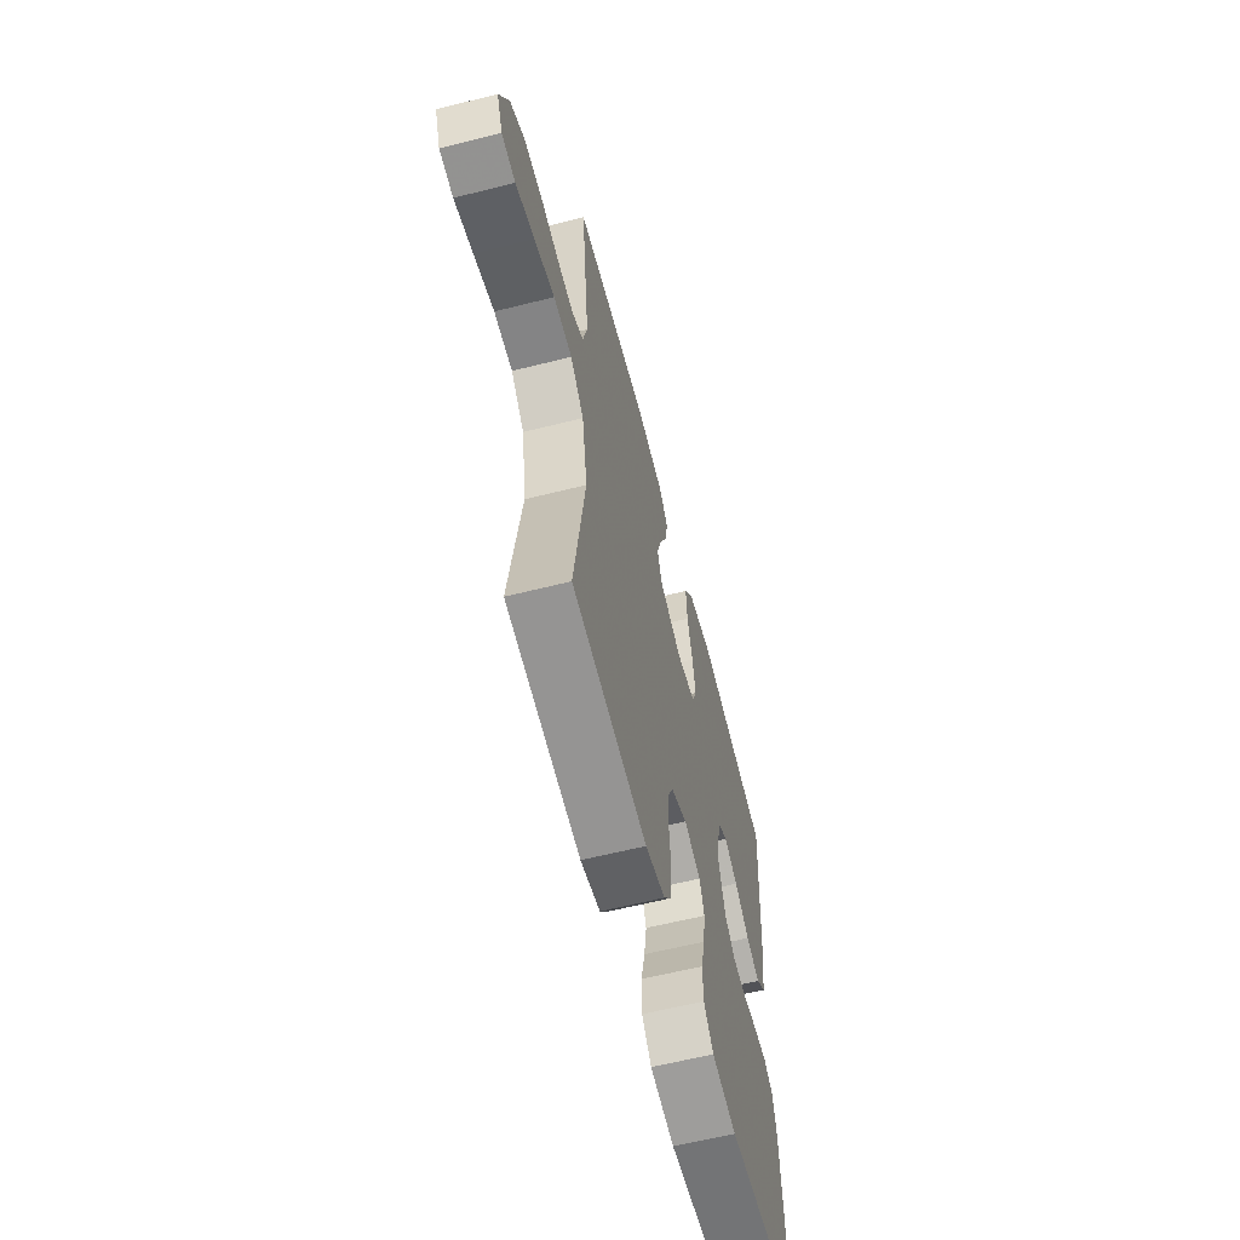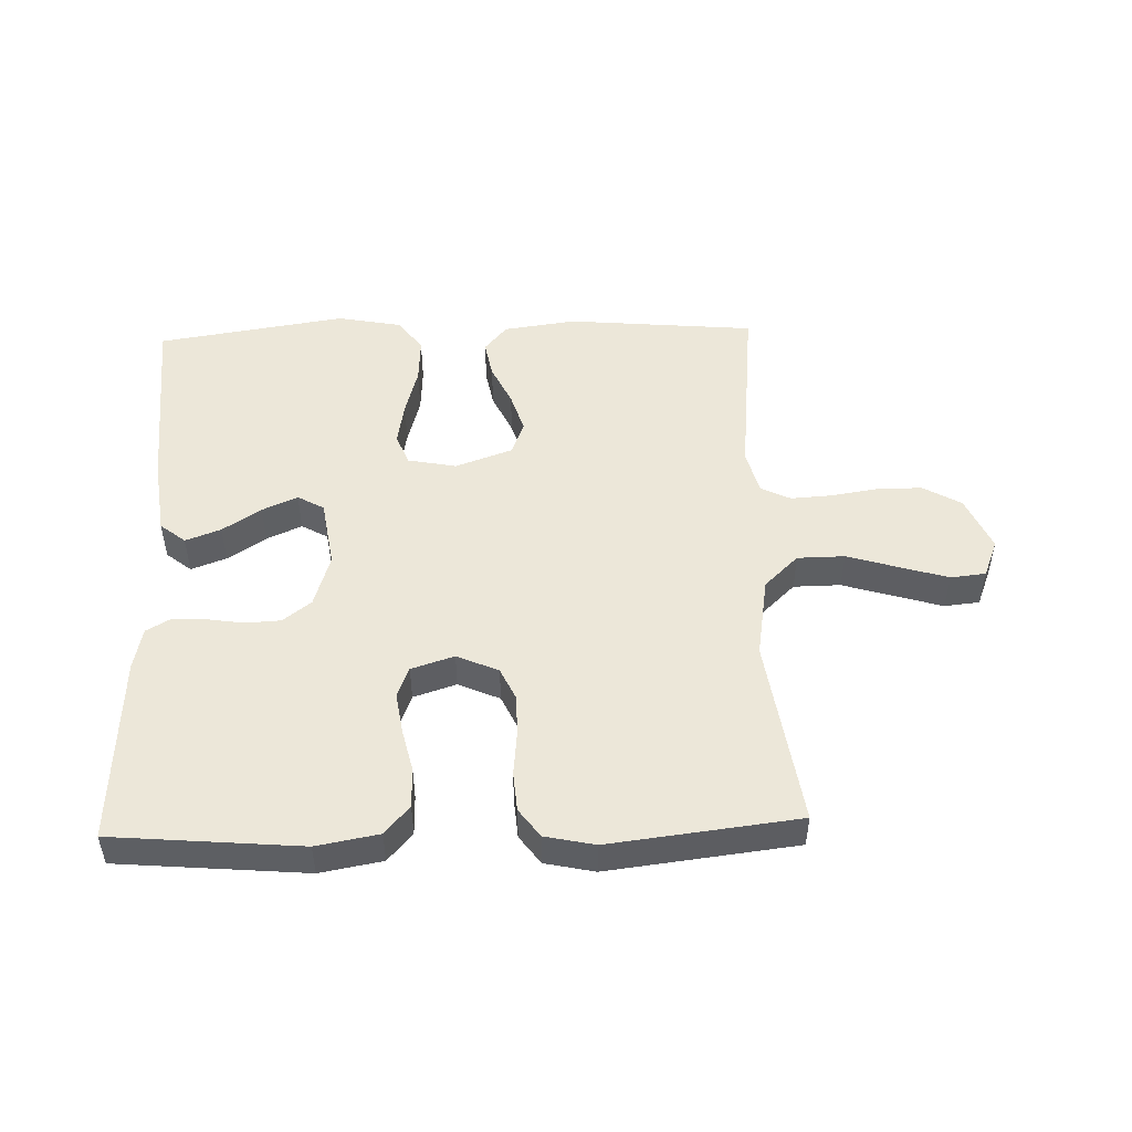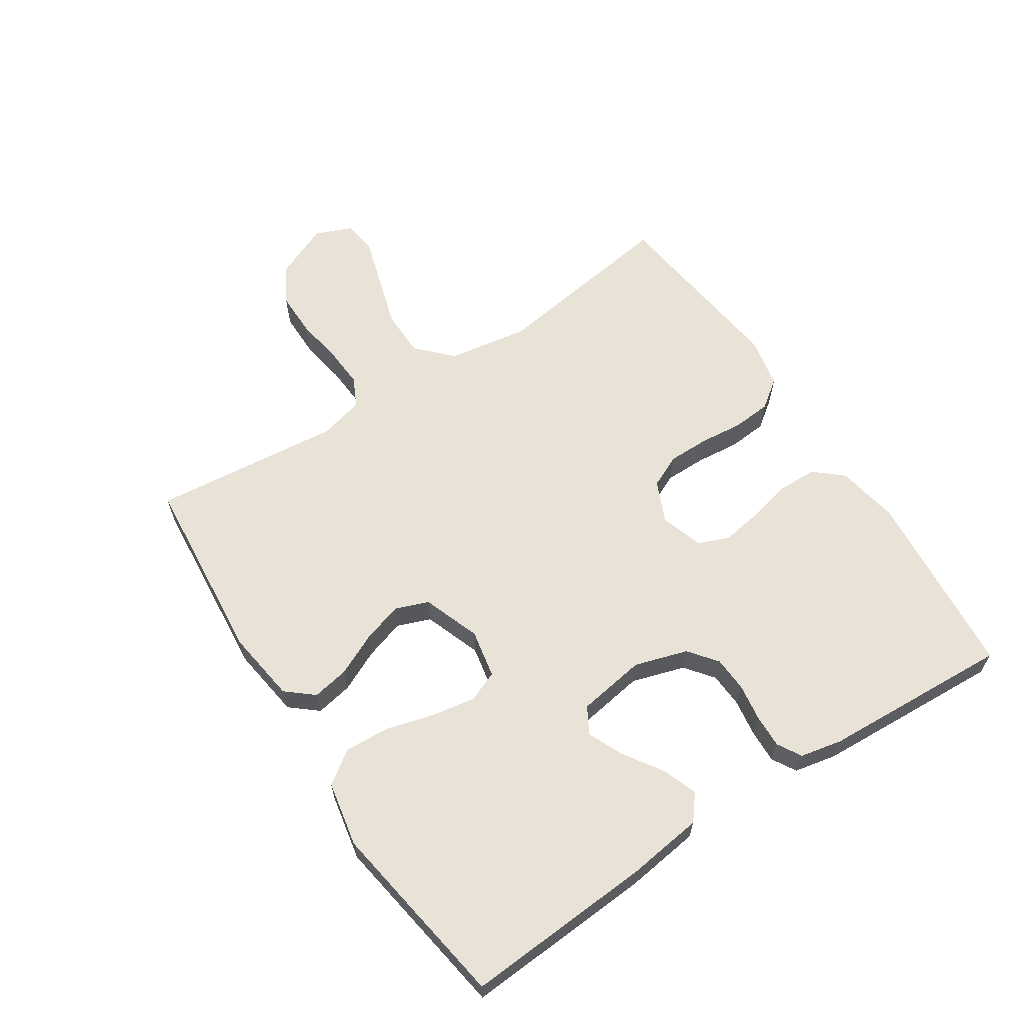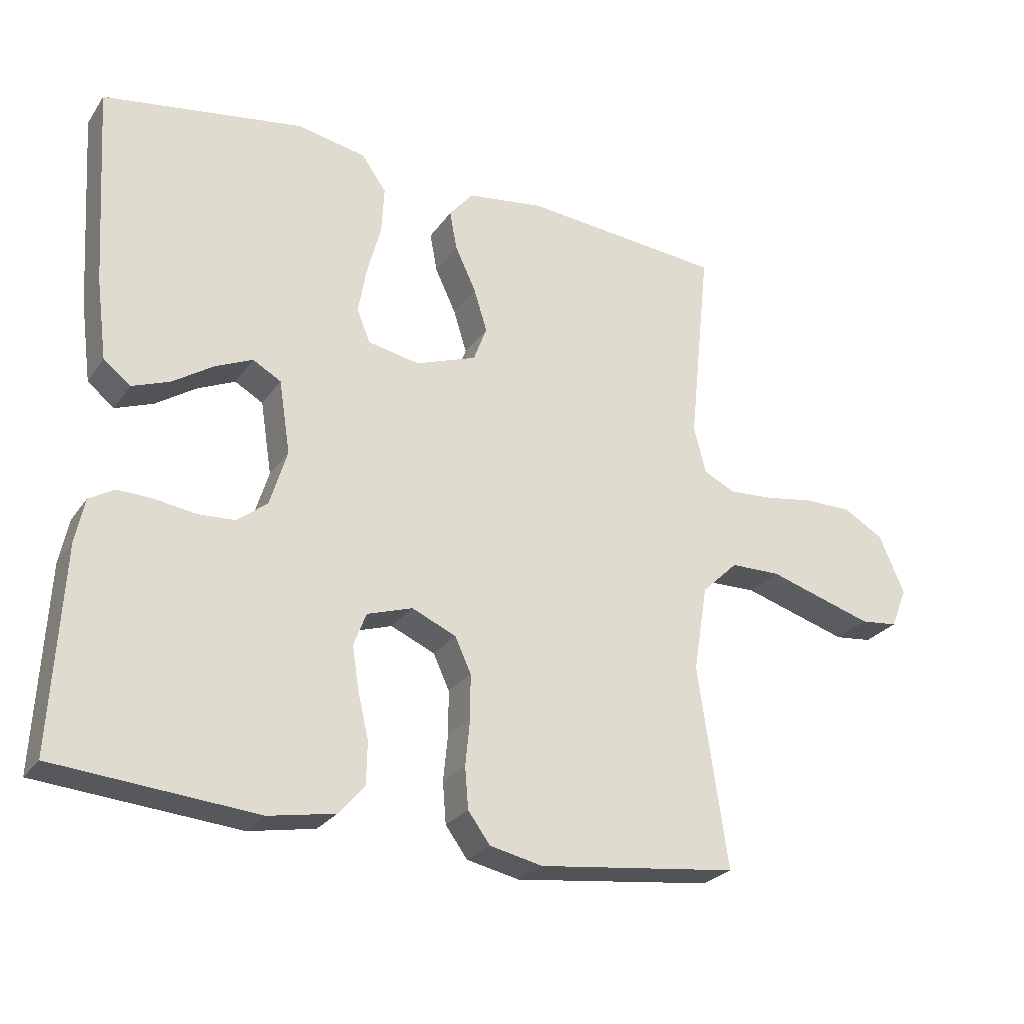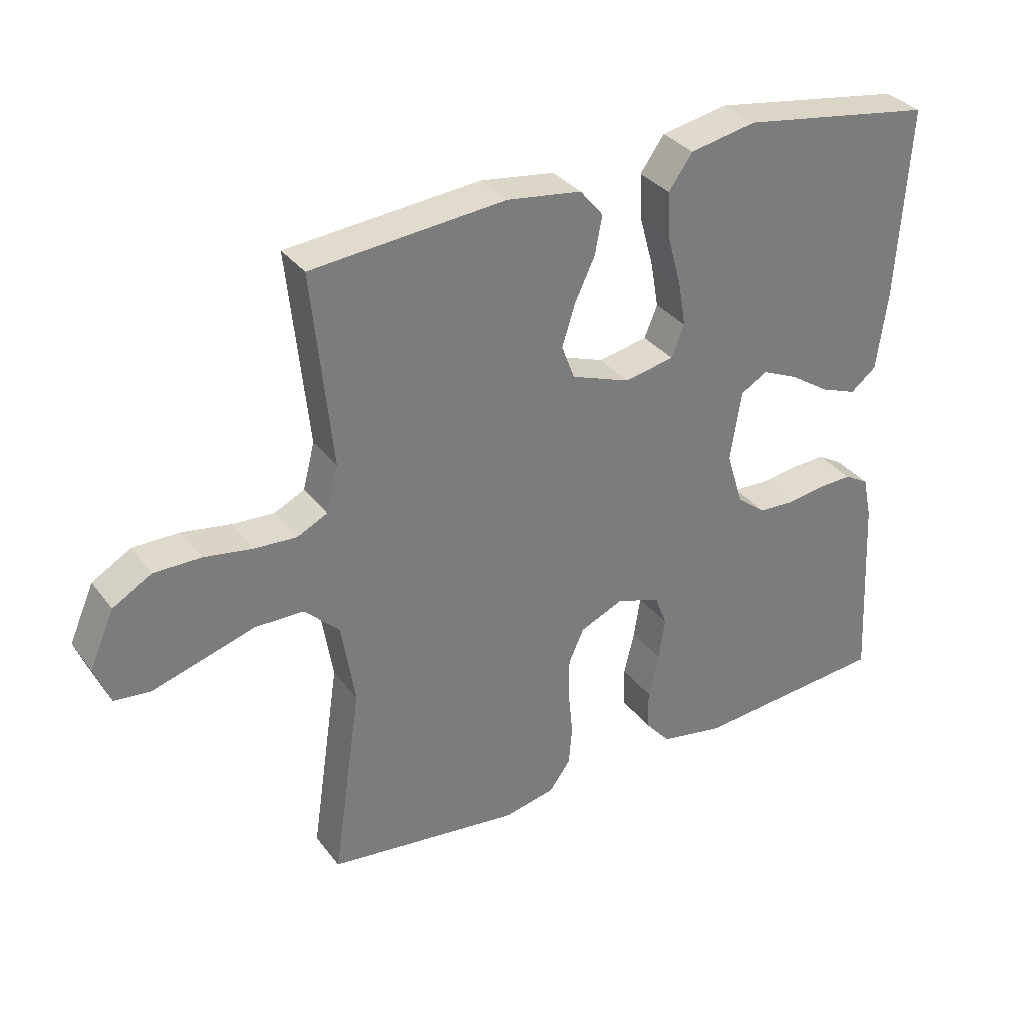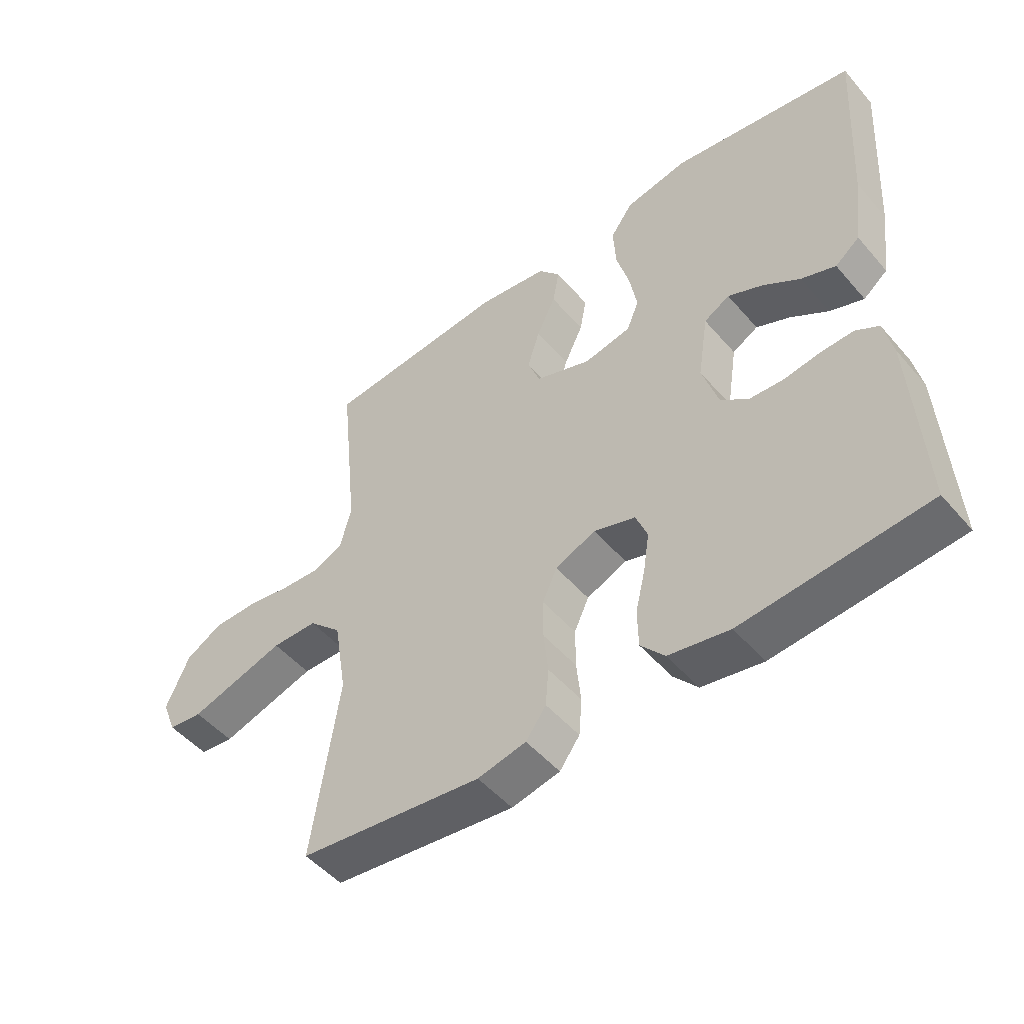
<metadata>
{"format":"obj","ext":"obj","renderer":"f3d","projection":"perspective","resolution":1024,"background":"white","views":[{"elev":-60.8,"azim":-75.6,"up":"+Z"},{"elev":49.7,"azim":178.2,"up":"+Y"},{"elev":62.5,"azim":56.8,"up":"+Y"},{"elev":-26.1,"azim":153.0,"up":"+Z"},{"elev":33.1,"azim":-31.1,"up":"+Z"},{"elev":-50.0,"azim":39.0,"up":"+Z"}]}
</metadata>
<code>
v 0.5 0.07 -0.5
v 0.2 0.07 -0.526
v 0.101 0.07 -0.508
v 0.062 0.07 -0.463
v 0.061 0.07 -0.4
v 0.077 0.07 -0.332
v 0.087 0.07 -0.267
v 0.068 0.07 -0.218
v 0 0.07 -0.196
v -0.066 0.07 -0.225
v -0.09 0.07 -0.277
v -0.09 0.07 -0.343
v -0.083 0.07 -0.412
v -0.088 0.07 -0.474
v -0.121 0.07 -0.519
v -0.2 0.07 -0.536
v -0.5 0.07 -0.5
v -0.456 0.07 -0.2
v -0.477 0.07 -0.071
v -0.531 0.07 -0.019
v -0.606 0.07 -0.018
v -0.688 0.07 -0.043
v -0.764 0.07 -0.066
v -0.82 0.07 -0.06
v -0.844 0.07 0
v -0.806 0.07 0.087
v -0.746 0.07 0.122
v -0.674 0.07 0.122
v -0.599 0.07 0.11
v -0.534 0.07 0.106
v -0.487 0.07 0.129
v -0.469 0.07 0.2
v -0.5 0.07 0.5
v -0.2 0.07 0.527
v -0.085 0.07 0.511
v -0.049 0.07 0.468
v -0.06 0.07 0.409
v -0.091 0.07 0.343
v -0.111 0.07 0.279
v -0.091 0.07 0.226
v 0 0.07 0.193
v 0.077 0.07 0.208
v 0.097 0.07 0.257
v 0.085 0.07 0.326
v 0.064 0.07 0.403
v 0.06 0.07 0.475
v 0.097 0.07 0.527
v 0.2 0.07 0.547
v 0.5 0.07 0.5
v 0.481 0.07 0.2
v 0.465 0.07 0.079
v 0.425 0.07 0.047
v 0.369 0.07 0.068
v 0.308 0.07 0.108
v 0.252 0.07 0.133
v 0.21 0.07 0.109
v 0.193 0.07 0
v 0.219 0.07 -0.084
v 0.264 0.07 -0.119
v 0.32 0.07 -0.122
v 0.379 0.07 -0.113
v 0.432 0.07 -0.111
v 0.47 0.07 -0.133
v 0.484 0.07 -0.2
v 0.5 0 -0.5
v 0.2 0 -0.526
v 0.101 0 -0.508
v 0.062 0 -0.463
v 0.061 0 -0.4
v 0.077 0 -0.332
v 0.087 0 -0.267
v 0.068 0 -0.218
v 0 0 -0.196
v -0.066 0 -0.225
v -0.09 0 -0.277
v -0.09 0 -0.343
v -0.083 0 -0.412
v -0.088 0 -0.474
v -0.121 0 -0.519
v -0.2 0 -0.536
v -0.5 0 -0.5
v -0.456 0 -0.2
v -0.477 0 -0.071
v -0.531 0 -0.019
v -0.606 0 -0.018
v -0.688 0 -0.043
v -0.764 0 -0.066
v -0.82 0 -0.06
v -0.844 0 0
v -0.806 0 0.087
v -0.746 0 0.122
v -0.674 0 0.122
v -0.599 0 0.11
v -0.534 0 0.106
v -0.487 0 0.129
v -0.469 0 0.2
v -0.5 0 0.5
v -0.2 0 0.527
v -0.085 0 0.511
v -0.049 0 0.468
v -0.06 0 0.409
v -0.091 0 0.343
v -0.111 0 0.279
v -0.091 0 0.226
v 0 0 0.193
v 0.077 0 0.208
v 0.097 0 0.257
v 0.085 0 0.326
v 0.064 0 0.403
v 0.06 0 0.475
v 0.097 0 0.527
v 0.2 0 0.547
v 0.5 0 0.5
v 0.481 0 0.2
v 0.465 0 0.079
v 0.425 0 0.047
v 0.369 0 0.068
v 0.308 0 0.108
v 0.252 0 0.133
v 0.21 0 0.109
v 0.193 0 0
v 0.219 0 -0.084
v 0.264 0 -0.119
v 0.32 0 -0.122
v 0.379 0 -0.113
v 0.432 0 -0.111
v 0.47 0 -0.133
v 0.484 0 -0.2
f 4 5 6
f 3 4 6
f 2 3 6
f 1 2 6
f 64 1 6
f 63 64 6
f 62 63 6
f 61 62 6
f 60 61 6
f 59 60 6 7
f 58 59 7 8
f 57 58 8 9
f 56 57 9 10
f 52 53 54
f 51 52 54
f 50 51 54
f 49 50 54
f 48 49 54
f 47 48 54
f 46 47 54
f 45 46 54
f 44 45 54
f 43 44 54 55
f 42 43 55 56
f 36 37 38
f 35 36 38
f 34 35 38
f 33 34 38
f 32 33 38
f 31 32 38 39
f 30 31 39 40
f 27 28 29
f 26 27 29
f 25 26 29
f 24 25 29
f 23 24 29
f 22 23 29
f 21 22 29
f 20 21 29 30
f 30 40 41
f 20 30 41
f 19 20 41
f 16 17 18
f 15 16 18
f 14 15 18
f 13 14 18
f 12 13 18
f 11 12 18 19
f 42 56 10
f 41 42 10
f 19 41 10
f 10 11 19
f 70 69 68
f 70 68 67
f 70 67 66
f 70 66 65
f 70 65 128
f 70 128 127
f 70 127 126
f 70 126 125
f 70 125 124
f 71 70 124 123
f 72 71 123 122
f 73 72 122 121
f 74 73 121 120
f 118 117 116
f 118 116 115
f 118 115 114
f 118 114 113
f 118 113 112
f 118 112 111
f 118 111 110
f 118 110 109
f 118 109 108
f 119 118 108 107
f 120 119 107 106
f 102 101 100
f 102 100 99
f 102 99 98
f 102 98 97
f 102 97 96
f 103 102 96 95
f 104 103 95 94
f 93 92 91
f 93 91 90
f 93 90 89
f 93 89 88
f 93 88 87
f 93 87 86
f 93 86 85
f 94 93 85 84
f 105 104 94
f 105 94 84
f 105 84 83
f 82 81 80
f 82 80 79
f 82 79 78
f 82 78 77
f 82 77 76
f 83 82 76 75
f 74 120 106
f 74 106 105
f 74 105 83
f 83 75 74
f 1 65 66 2
f 2 66 67 3
f 3 67 68 4
f 4 68 69 5
f 5 69 70 6
f 6 70 71 7
f 7 71 72 8
f 8 72 73 9
f 9 73 74 10
f 10 74 75 11
f 11 75 76 12
f 12 76 77 13
f 13 77 78 14
f 14 78 79 15
f 15 79 80 16
f 16 80 81 17
f 17 81 82 18
f 18 82 83 19
f 19 83 84 20
f 20 84 85 21
f 21 85 86 22
f 22 86 87 23
f 23 87 88 24
f 24 88 89 25
f 25 89 90 26
f 26 90 91 27
f 27 91 92 28
f 28 92 93 29
f 29 93 94 30
f 30 94 95 31
f 31 95 96 32
f 32 96 97 33
f 33 97 98 34
f 34 98 99 35
f 35 99 100 36
f 36 100 101 37
f 37 101 102 38
f 38 102 103 39
f 39 103 104 40
f 40 104 105 41
f 41 105 106 42
f 42 106 107 43
f 43 107 108 44
f 44 108 109 45
f 45 109 110 46
f 46 110 111 47
f 47 111 112 48
f 48 112 113 49
f 49 113 114 50
f 50 114 115 51
f 51 115 116 52
f 52 116 117 53
f 53 117 118 54
f 54 118 119 55
f 55 119 120 56
f 56 120 121 57
f 57 121 122 58
f 58 122 123 59
f 59 123 124 60
f 60 124 125 61
f 61 125 126 62
f 62 126 127 63
f 63 127 128 64
f 64 128 65 1

</code>
